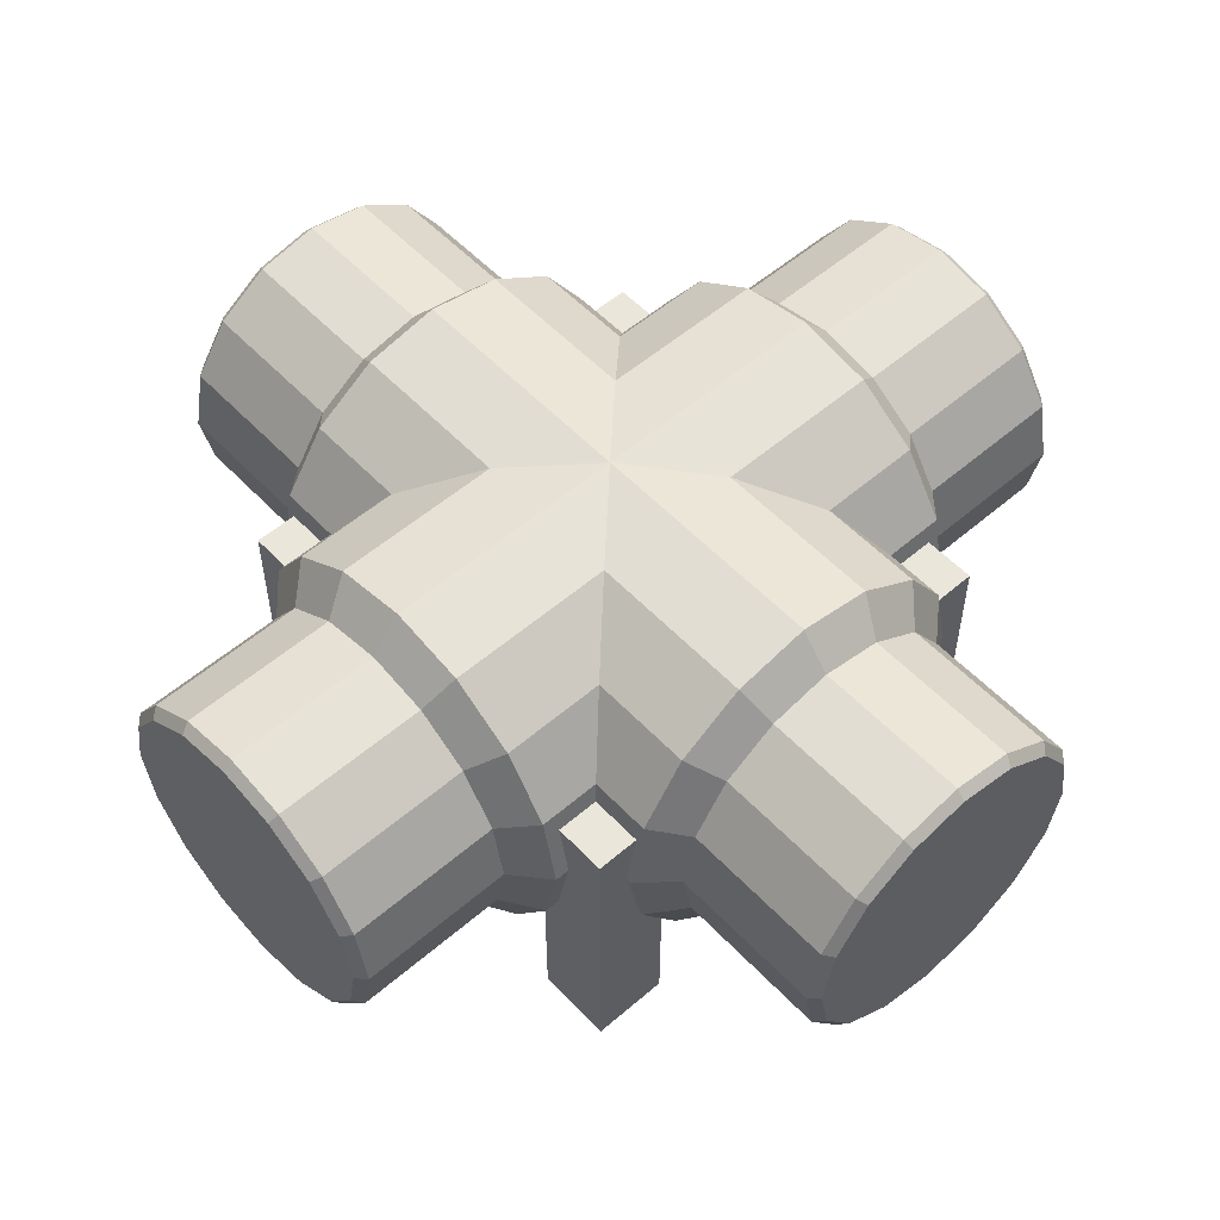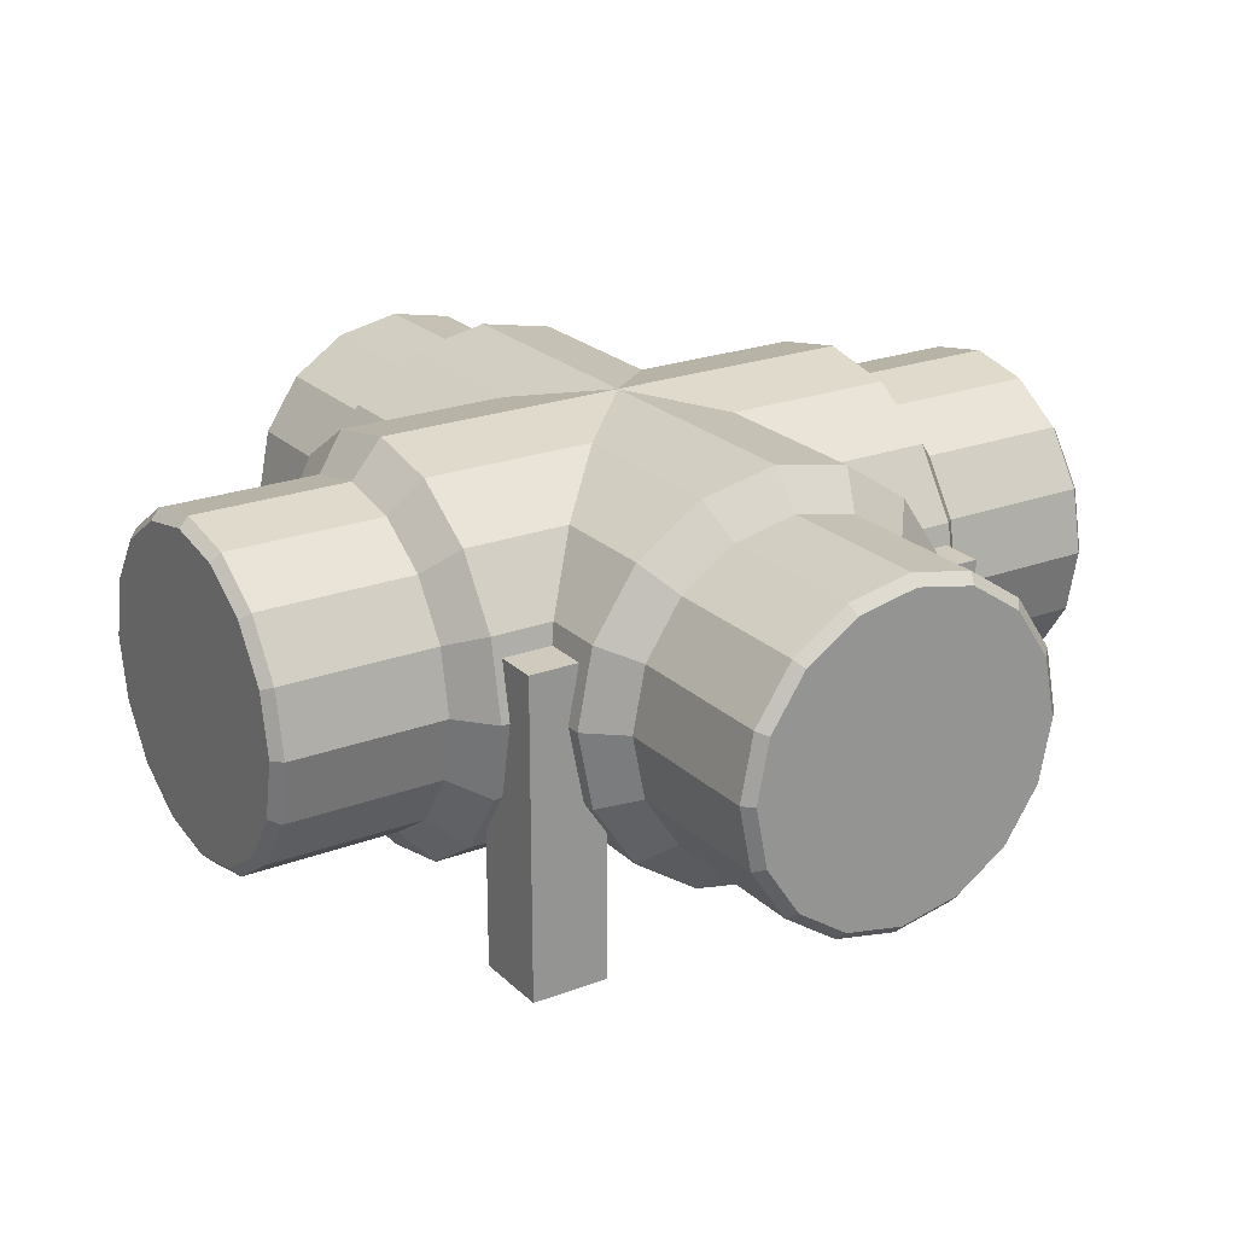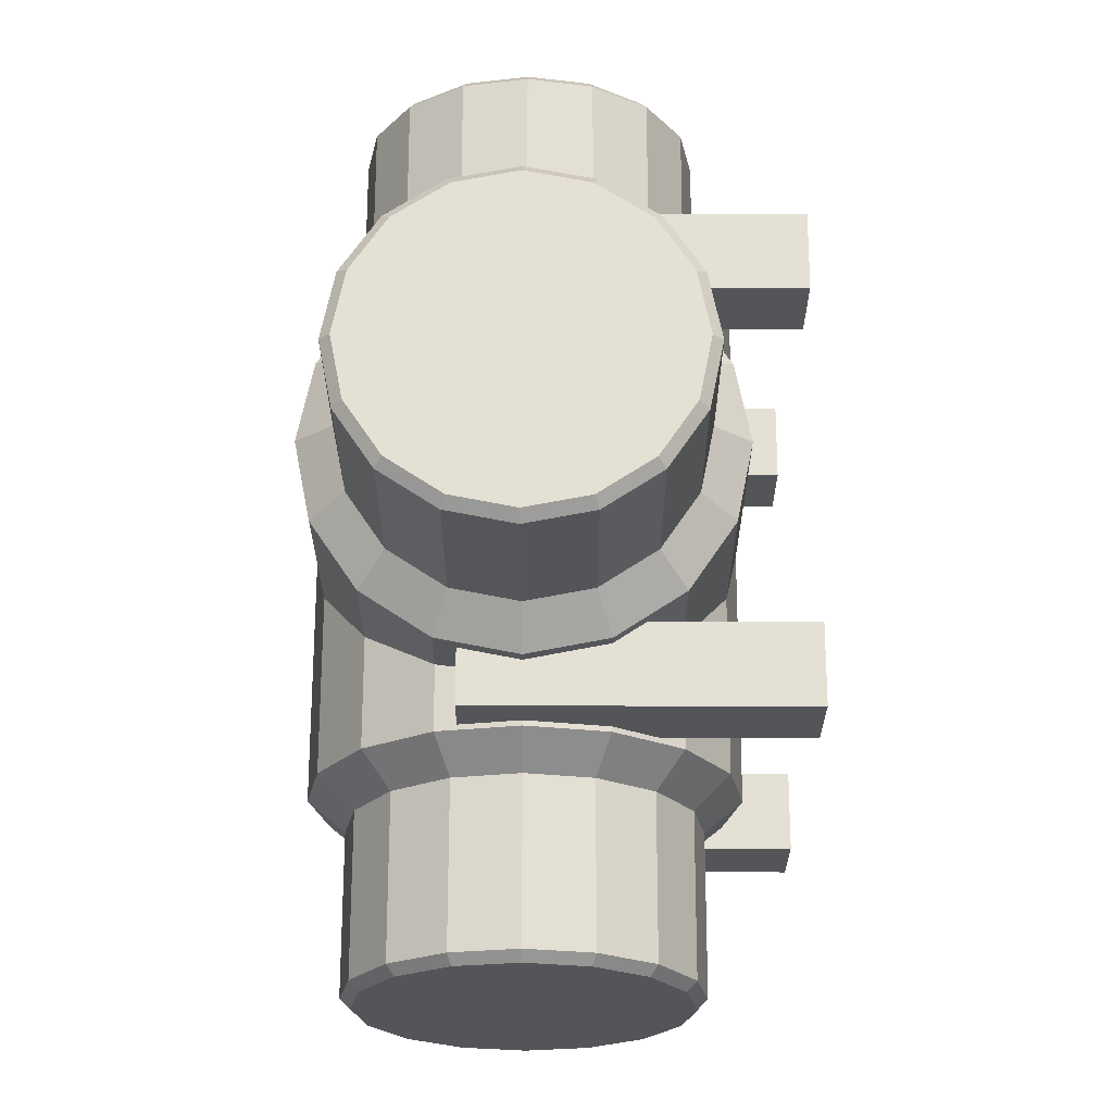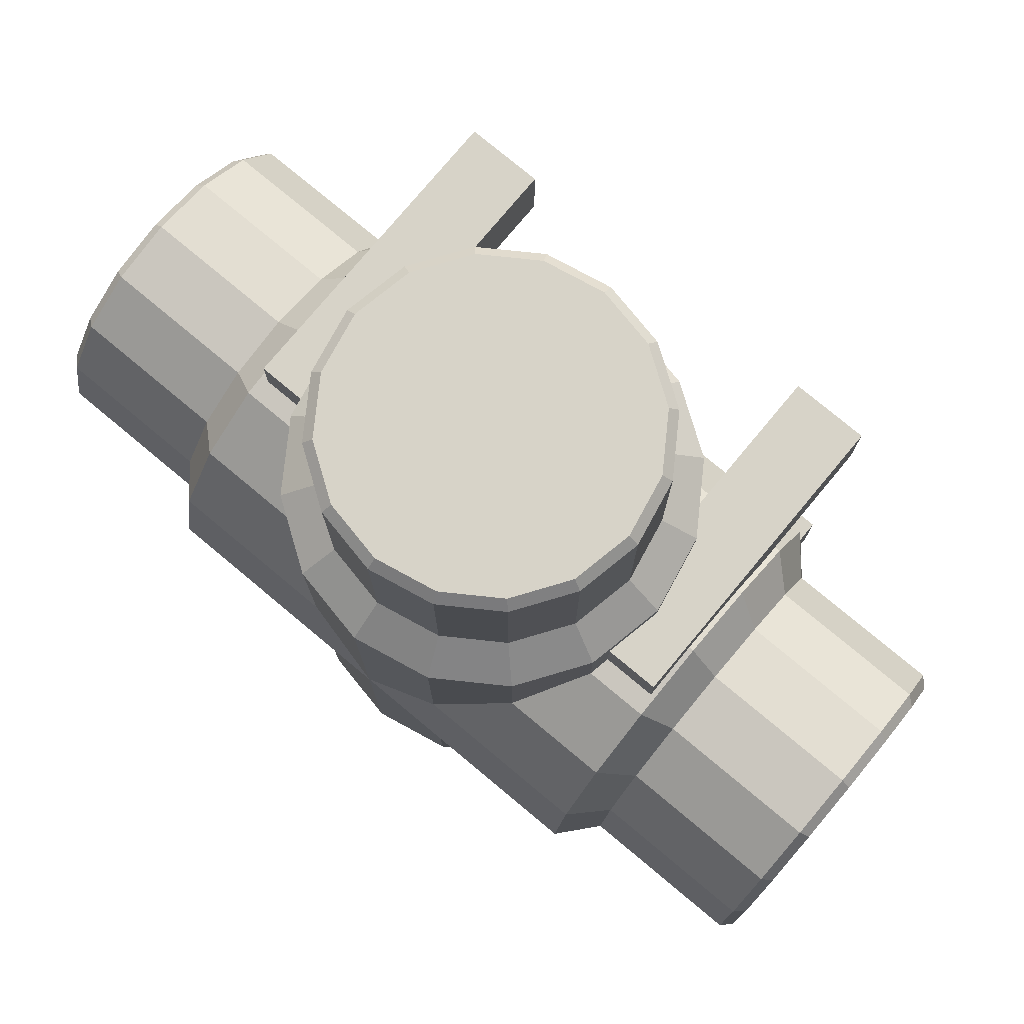
<metadata>
{"format":"obj","ext":"obj","renderer":"f3d","projection":"perspective","resolution":1024,"background":"white","views":[{"elev":54.7,"azim":-132.3,"up":"+Y"},{"elev":22.9,"azim":147.1,"up":"+Y"},{"elev":66.0,"azim":-89.9,"up":"+Z"},{"elev":77.2,"azim":-140.2,"up":"+Z"}]}
</metadata>
<code>
o Cylinder.054
v 1.093 1.129 1.814
v -1.642 1.531 -1.001
v 0.8659 0.7891 1.814
v -1.642 1.129 -0.9211
v 0.5256 0.5618 1.814
v -1.642 0.7891 -0.6937
v 0.1242 0.4819 1.814
v -1.642 0.5618 -0.3534
v -0.2772 0.5618 1.814
v -1.642 0.4819 0.04798
v -0.6175 0.7891 1.814
v -1.642 0.5618 0.4494
v -0.8449 1.129 1.814
v -1.642 0.7891 0.7897
v -0.9247 1.531 1.814
v -1.642 1.129 1.017
v 1.173 1.531 1.814
v -1.642 1.531 1.097
v -1.642 1.932 1.017
v 1.093 1.932 1.814
v -1.642 2.273 0.7897
v 0.8659 2.273 1.814
v 0.5256 2.5 1.814
v -1.642 2.5 0.4494
v 0.1242 2.58 1.814
v -1.642 2.58 0.04798
v -1.642 2.5 -0.3534
v -0.2772 2.5 1.814
v -0.6175 2.273 1.814
v -1.642 2.273 -0.6937
v -0.8449 1.932 1.814
v -1.642 1.932 -0.9211
v -0.9247 1.531 2.803
v -2.631 1.531 -1.001
v -0.8449 1.129 2.803
v -2.631 1.129 -0.9211
v -0.6175 0.7891 2.803
v -2.631 0.7891 -0.6937
v -0.2772 0.5618 2.803
v -2.631 0.5618 -0.3534
v 0.1242 0.4819 2.803
v -2.631 0.4819 0.04798
v 0.5256 0.5618 2.803
v -2.631 0.5618 0.4494
v -2.631 0.7891 0.7897
v 0.8659 0.7891 2.803
v -2.631 1.129 1.017
v 1.093 1.129 2.803
v 1.173 1.531 2.803
v -2.631 1.531 1.097
v 1.093 1.932 2.803
v -2.631 1.932 1.017
v -2.631 2.273 0.7897
v 0.8659 2.273 2.803
v -2.631 2.5 0.4494
v 0.5256 2.5 2.803
v 0.1242 2.58 2.803
v -2.631 2.58 0.04798
v -0.2772 2.5 2.803
v -2.631 2.5 -0.3534
v -0.6175 2.273 2.803
v -2.631 2.273 -0.6937
v -0.8449 1.932 2.803
v -2.631 1.932 -0.9211
v -1.055 1.042 1.621
v -1.449 1.042 -1.131
v -1.449 1.531 -1.228
v -1.152 1.531 1.621
v -0.7783 0.6284 1.621
v -1.449 0.6284 -0.8545
v -0.3642 0.3517 1.621
v -1.449 0.3517 -0.4404
v 0.1242 0.2545 1.621
v -1.449 0.2545 0.04798
v -1.449 0.3517 0.5364
v 0.6127 0.3517 1.621
v 1.027 0.6284 1.621
v -1.449 0.6284 0.9505
v 1.303 1.042 1.621
v -1.449 1.042 1.227
v -1.449 1.531 1.324
v 1.401 1.531 1.621
v -1.449 2.019 1.227
v 1.303 2.019 1.621
v -1.449 2.433 0.9505
v 1.027 2.433 1.621
v -1.449 2.71 0.5364
v 0.6127 2.71 1.621
v 0.1242 2.807 1.621
v -1.449 2.807 0.04798
v -0.3642 2.71 1.621
v -1.449 2.71 -0.4404
v -1.449 2.433 -0.8545
v -0.7783 2.433 1.621
v -1.055 2.019 1.621
v -1.449 2.019 -1.131
v -2.691 1.153 -0.8633
v -0.787 1.153 2.863
v -2.691 1.531 -0.9384
v -0.8621 1.531 2.863
v -2.691 0.8334 -0.6495
v -0.5732 0.8334 2.863
v -0.2532 0.6196 2.863
v -2.691 0.6196 -0.3295
v -2.691 0.5445 0.04798
v 0.1242 0.5445 2.863
v -2.691 0.6196 0.4254
v 0.5017 0.6196 2.863
v -2.691 0.8334 0.7454
v 0.8217 0.8334 2.863
v -2.691 1.153 0.9592
v 1.035 1.153 2.863
v -2.691 1.531 1.034
v 1.111 1.531 2.863
v -2.691 1.908 0.9592
v 1.035 1.908 2.863
v -2.691 2.228 0.7454
v 0.8217 2.228 2.863
v -2.691 2.442 0.4254
v 0.5017 2.442 2.863
v -2.691 2.517 0.04798
v 0.1242 2.517 2.863
v -2.691 2.442 -0.3295
v -0.2532 2.442 2.863
v -2.691 2.228 -0.6495
v -0.5732 2.228 2.863
v -0.787 1.908 2.863
v -2.691 1.908 -0.8633
v 1.698 1.042 -1.131
v -1.055 1.042 -1.525
v -1.152 1.531 -1.525
v 1.698 1.531 -1.228
v -0.7783 0.6284 -1.525
v 1.698 0.6284 -0.8545
v 1.698 0.3517 -0.4404
v -0.3642 0.3517 -1.525
v 0.1242 0.2545 -1.525
v 1.698 0.2545 0.04798
v 1.027 0.6284 -1.525
v 1.698 0.6284 0.9505
v 1.698 1.042 1.227
v 1.303 1.042 -1.525
v 1.698 1.531 1.324
v 1.401 1.531 -1.525
v 1.698 2.019 1.227
v 1.303 2.019 -1.525
v 1.027 2.433 -1.525
v 1.698 2.433 0.9505
v 1.698 2.71 0.5364
v 0.6127 2.71 -1.525
v 0.1242 2.807 -1.525
v 1.698 2.807 0.04798
v -0.3642 2.71 -1.525
v 1.698 2.71 -0.4404
v 1.698 2.433 -0.8545
v -0.7783 2.433 -1.525
v 1.698 2.019 -1.131
v -1.055 2.019 -1.525
v 1.173 1.531 -1.718
v 1.89 1.531 1.097
v 1.093 1.129 -1.718
v 1.89 1.129 1.017
v 0.8659 0.7891 -1.718
v 1.89 0.7891 0.7897
v 0.5256 0.5618 -1.718
v 1.89 0.5618 0.4494
v 0.1242 0.4819 -1.718
v 1.89 0.4819 0.04798
v -0.2772 0.5618 -1.718
v 1.89 0.5618 -0.3534
v 1.89 0.7891 -0.6937
v -0.6175 0.7891 -1.718
v -0.8449 1.129 -1.718
v 1.89 1.129 -0.9211
v -0.9247 1.531 -1.718
v 1.89 1.531 -1.001
v -0.8449 1.932 -1.718
v 1.89 1.932 -0.9211
v 1.89 2.273 -0.6937
v -0.6175 2.273 -1.718
v 1.89 2.5 -0.3534
v -0.2772 2.5 -1.718
v 0.1242 2.58 -1.718
v 1.89 2.58 0.04798
v 0.5256 2.5 -1.718
v 1.89 2.5 0.4494
v 0.8659 2.273 -1.718
v 1.89 2.273 0.7897
v 1.093 1.932 -1.718
v 1.89 1.932 1.017
v 2.88 1.531 1.097
v 1.173 1.531 -2.707
v 1.093 1.129 -2.707
v 2.88 1.129 1.017
v 0.8659 0.7891 -2.707
v 2.88 0.7891 0.7897
v 2.88 0.5618 0.4494
v 0.5256 0.5618 -2.707
v 2.88 0.4819 0.04798
v 0.1242 0.4819 -2.707
v -0.2772 0.5618 -2.707
v 2.88 0.5618 -0.3534
v 2.88 0.7891 -0.6937
v -0.6175 0.7891 -2.707
v 2.88 1.129 -0.9211
v -0.8449 1.129 -2.707
v 2.88 1.531 -1.001
v -0.9247 1.531 -2.707
v 2.88 1.932 -0.9211
v -0.8449 1.932 -2.707
v -0.6175 2.273 -2.707
v 2.88 2.273 -0.6937
v -0.2772 2.5 -2.707
v 2.88 2.5 -0.3534
v 0.1242 2.58 -2.707
v 2.88 2.58 0.04798
v 0.5256 2.5 -2.707
v 2.88 2.5 0.4494
v 0.8659 2.273 -2.707
v 2.88 2.273 0.7897
v 1.093 1.932 -2.707
v 2.88 1.932 1.017
v 1.698 0.3517 0.5364
v 0.6127 0.3517 -1.525
v 2.939 1.153 0.9592
v 1.035 1.153 -2.767
v 2.939 1.531 1.034
v 1.111 1.531 -2.767
v 0.8217 0.8334 -2.767
v 2.939 0.8334 0.7454
v 0.5017 0.6196 -2.767
v 2.939 0.6196 0.4254
v 2.939 0.5445 0.04798
v 0.1242 0.5445 -2.767
v 2.939 0.6196 -0.3295
v -0.2532 0.6196 -2.767
v -0.5732 0.8334 -2.767
v 2.939 0.8334 -0.6495
v -0.787 1.153 -2.767
v 2.939 1.153 -0.8633
v -0.8621 1.531 -2.767
v 2.939 1.531 -0.9384
v -0.787 1.908 -2.767
v 2.939 1.908 -0.8633
v -0.5732 2.228 -2.767
v 2.939 2.228 -0.6495
v 2.939 2.442 -0.3295
v -0.2532 2.442 -2.767
v 2.939 2.517 0.04798
v 0.1242 2.517 -2.767
v 2.939 2.442 0.4254
v 0.5017 2.442 -2.767
v 2.939 2.228 0.7454
v 0.8217 2.228 -2.767
v 2.939 1.908 0.9592
v 1.035 1.908 -2.767
v -0.7783 0.6284 0.9505
v -0.7783 0.6284 -0.8545
v -1.055 1.042 1.227
v -1.055 1.042 1.227
v -1.055 1.042 -1.131
v -1.055 1.042 -1.131
v -0.3642 0.3517 0.5364
v -0.3642 0.3517 -0.4404
v -0.7783 0.6284 -0.8545
v -0.7783 0.6284 0.9505
v 0.1242 0.2545 0.04798
v 0.1242 0.2545 0.04798
v -0.3642 0.3517 0.5364
v -0.3642 0.3517 -0.4404
v 0.6127 0.3517 -0.4404
v 0.6127 0.3517 -0.4404
v 0.6127 0.3517 0.5364
v 0.6127 0.3517 0.5364
v 1.027 0.6284 -0.8545
v 1.027 0.6284 0.9505
v 1.027 0.6284 0.9505
v 1.027 0.6284 -0.8545
v 1.303 1.042 1.227
v 1.303 1.042 1.227
v 1.303 1.042 -1.131
v 1.303 1.042 -1.131
v 1.401 1.531 1.324
v 1.401 1.531 -1.228
v 1.303 2.019 -1.131
v 1.303 2.019 1.227
v 1.401 1.531 1.324
v 1.401 1.531 -1.228
v 1.027 2.433 -0.8545
v 1.027 2.433 0.9505
v 1.303 2.019 1.227
v 1.303 2.019 -1.131
v 0.6127 2.71 0.5364
v 0.6127 2.71 -0.4404
v 1.027 2.433 0.9505
v 1.027 2.433 -0.8545
v 0.1242 2.807 0.04798
v 0.1242 2.807 0.04798
v 0.6127 2.71 0.5364
v 0.6127 2.71 -0.4404
v -0.3642 2.71 0.5364
v -0.3642 2.71 0.5364
v -0.3642 2.71 -0.4404
v -0.3642 2.71 -0.4404
v -0.7783 2.433 -0.8545
v -0.7783 2.433 -0.8545
v -0.7783 2.433 0.9505
v -0.7783 2.433 0.9505
v -1.055 2.019 1.227
v -1.055 2.019 1.227
v -1.055 2.019 -1.131
v -1.055 2.019 -1.131
v -1.152 1.531 1.324
v -1.152 1.531 1.324
v -1.152 1.531 -1.228
v -1.152 1.531 -1.228
v -1.418 -0.1092 -0.9418
v -1.418 1.891 -0.9418
v -1.418 -0.1092 -1.432
v -1.418 1.891 -1.432
v -0.9278 -0.1092 -0.9418
v -0.9278 1.891 -0.9418
v -0.9278 -0.1092 -1.432
v -0.9278 1.891 -1.432
v -1.418 -0.1092 1.543
v -1.418 1.891 1.543
v -1.418 -0.1092 1.053
v -1.418 1.891 1.053
v -0.9278 -0.1092 1.543
v -0.9278 1.891 1.543
v -0.9278 -0.1092 1.053
v -0.9278 1.891 1.053
v 1.154 -0.1092 -0.9418
v 1.154 1.891 -0.9418
v 1.154 -0.1092 -1.432
v 1.154 1.891 -1.432
v 1.644 -0.1092 -0.9418
v 1.644 1.891 -0.9418
v 1.644 -0.1092 -1.432
v 1.644 1.891 -1.432
v 1.154 -0.1092 1.543
v 1.154 1.891 1.543
v 1.154 -0.1092 1.053
v 1.154 1.891 1.053
v 1.644 -0.1092 1.543
v 1.644 1.891 1.543
v 1.644 -0.1092 1.053
v 1.644 1.891 1.053
f 33 35 13 15
f 35 37 11 13
f 37 39 9 11
f 39 41 7 9
f 41 43 5 7
f 43 46 3 5
f 46 48 1 3
f 48 49 17 1
f 49 51 20 17
f 51 54 22 20
f 54 56 23 22
f 56 57 25 23
f 57 59 28 25
f 59 61 29 28
f 61 63 31 29
f 63 33 15 31
f 192 193 161 159
f 193 195 163 161
f 195 198 165 163
f 198 200 167 165
f 200 201 169 167
f 201 204 172 169
f 204 206 173 172
f 206 208 175 173
f 208 210 177 175
f 210 211 180 177
f 211 213 182 180
f 213 215 183 182
f 215 217 185 183
f 217 219 187 185
f 219 221 189 187
f 221 192 159 189
f 34 36 4 2
f 36 38 6 4
f 38 40 8 6
f 40 42 10 8
f 42 44 12 10
f 44 45 14 12
f 45 47 16 14
f 47 50 18 16
f 50 52 19 18
f 52 53 21 19
f 53 55 24 21
f 55 58 26 24
f 58 60 27 26
f 60 62 30 27
f 62 64 32 30
f 64 34 2 32
f 191 194 162 160
f 194 196 164 162
f 196 197 166 164
f 197 199 168 166
f 199 202 170 168
f 202 203 171 170
f 203 205 174 171
f 205 207 176 174
f 207 209 178 176
f 209 212 179 178
f 212 214 181 179
f 214 216 184 181
f 216 218 186 184
f 218 220 188 186
f 220 222 190 188
f 222 191 160 190
f 11 69 65 13
f 1 79 77 3
f 25 89 88 23
f 5 76 73 7
f 22 86 84 20
f 31 95 94 29
f 9 71 69 11
f 17 82 79 1
f 13 65 68 15
f 28 91 89 25
f 3 77 76 5
f 23 88 86 22
f 15 68 95 31
f 7 73 71 9
f 20 84 82 17
f 29 94 91 28
f 163 139 142 161
f 173 130 133 172
f 183 151 153 182
f 169 136 137 167
f 180 156 158 177
f 189 146 147 187
f 165 224 139 163
f 175 131 130 173
f 161 142 144 159
f 185 150 151 183
f 172 133 136 169
f 182 153 156 180
f 159 144 146 189
f 167 137 224 165
f 177 158 131 175
f 187 147 150 185
f 257 260 259 65 69
f 261 262 258 133 130
f 71 263 266 257 69
f 133 258 265 264 136
f 73 267 269 263 71
f 136 264 270 268 137
f 76 274 273 267 73
f 137 268 272 271 224
f 276 277 274 76 77
f 224 271 275 278 139
f 280 279 276 77 79
f 139 278 281 282 142
f 283 280 79 82
f 142 282 284 144
f 84 286 287 283 82
f 288 285 146 144 284
f 86 290 291 286 84
f 292 289 147 146 285
f 293 295 290 86 88
f 289 296 294 150 147
f 297 299 293 88 89
f 294 300 298 151 150
f 301 302 297 89 91
f 298 303 304 153 151
f 308 307 301 91 94
f 304 306 305 156 153
f 95 310 309 308 94
f 305 311 312 158 156
f 313 310 95 68 314
f 312 315 316 131 158
f 259 314 68 65
f 131 316 261 130
f 6 70 66 4
f 16 80 78 14
f 26 90 87 24
f 12 75 74 10
f 21 85 83 19
f 32 96 93 30
f 8 72 70 6
f 18 81 80 16
f 4 66 67 2
f 27 92 90 26
f 14 78 75 12
f 24 87 85 21
f 2 67 96 32
f 10 74 72 8
f 19 83 81 18
f 30 93 92 27
f 164 140 141 162
f 174 129 134 171
f 184 152 154 181
f 170 135 138 168
f 179 155 157 178
f 190 145 148 188
f 166 223 140 164
f 176 132 129 174
f 162 141 143 160
f 186 149 152 184
f 171 134 135 170
f 181 154 155 179
f 160 143 145 190
f 168 138 223 166
f 178 157 132 176
f 188 148 149 186
f 265 258 262 66 70
f 129 281 278 275 134
f 270 264 265 70 72
f 134 275 271 272 135
f 135 272 268 270 72 74 138
f 75 269 267 273 223 138 74
f 78 266 263 269 75
f 274 277 140 223 273
f 260 257 266 78 80
f 140 277 276 279 141
f 81 313 314 259 260 80
f 141 279 280 283 287 143
f 310 313 81 83 309
f 287 286 291 145 143
f 308 309 83 85 307
f 291 290 295 148 145
f 301 307 85 87 302
f 295 293 299 149 148
f 299 297 302 87 90 152 149
f 303 298 300 154 152 90 92
f 306 304 303 92 93
f 154 300 294 296 155
f 96 311 305 306 93
f 289 292 157 155 296
f 67 315 312 311 96
f 285 288 132 157 292
f 262 261 316 315 67 66
f 288 284 282 281 129 132
f 98 35 33 100
f 102 37 35 98
f 103 39 37 102
f 106 41 39 103
f 108 43 41 106
f 110 46 43 108
f 112 48 46 110
f 114 49 48 112
f 116 51 49 114
f 118 54 51 116
f 120 56 54 118
f 122 57 56 120
f 124 59 57 122
f 126 61 59 124
f 127 63 61 126
f 100 33 63 127
f 226 193 192 228
f 229 195 193 226
f 231 198 195 229
f 234 200 198 231
f 236 201 200 234
f 237 204 201 236
f 239 206 204 237
f 241 208 206 239
f 243 210 208 241
f 245 211 210 243
f 248 213 211 245
f 250 215 213 248
f 252 217 215 250
f 254 219 217 252
f 256 221 219 254
f 228 192 221 256
f 97 36 34 99
f 101 38 36 97
f 104 40 38 101
f 105 42 40 104
f 107 44 42 105
f 109 45 44 107
f 111 47 45 109
f 113 50 47 111
f 115 52 50 113
f 117 53 52 115
f 119 55 53 117
f 121 58 55 119
f 123 60 58 121
f 125 62 60 123
f 128 64 62 125
f 99 34 64 128
f 225 194 191 227
f 230 196 194 225
f 232 197 196 230
f 233 199 197 232
f 235 202 199 233
f 238 203 202 235
f 240 205 203 238
f 242 207 205 240
f 244 209 207 242
f 246 212 209 244
f 247 214 212 246
f 249 216 214 247
f 251 218 216 249
f 253 220 218 251
f 255 222 220 253
f 227 191 222 255
f 100 127 126 124 122 120 118 116 114 112 110 108 106 103 102 98
f 227 255 253 251 249 247 246 244 242 240 238 235 233 232 230 225
f 228 256 254 252 250 248 245 243 241 239 237 236 234 231 229 226
f 99 128 125 123 121 119 117 115 113 111 109 107 105 104 101 97
f 317 319 320 318
f 319 323 324 320
f 323 321 322 324
f 321 317 318 322
f 319 317 321 323
f 324 322 318 320
f 325 327 328 326
f 327 331 332 328
f 331 329 330 332
f 329 325 326 330
f 327 325 329 331
f 332 330 326 328
f 333 335 336 334
f 335 339 340 336
f 339 337 338 340
f 337 333 334 338
f 335 333 337 339
f 340 338 334 336
f 341 343 344 342
f 343 347 348 344
f 347 345 346 348
f 345 341 342 346
f 343 341 345 347
f 348 346 342 344

</code>
